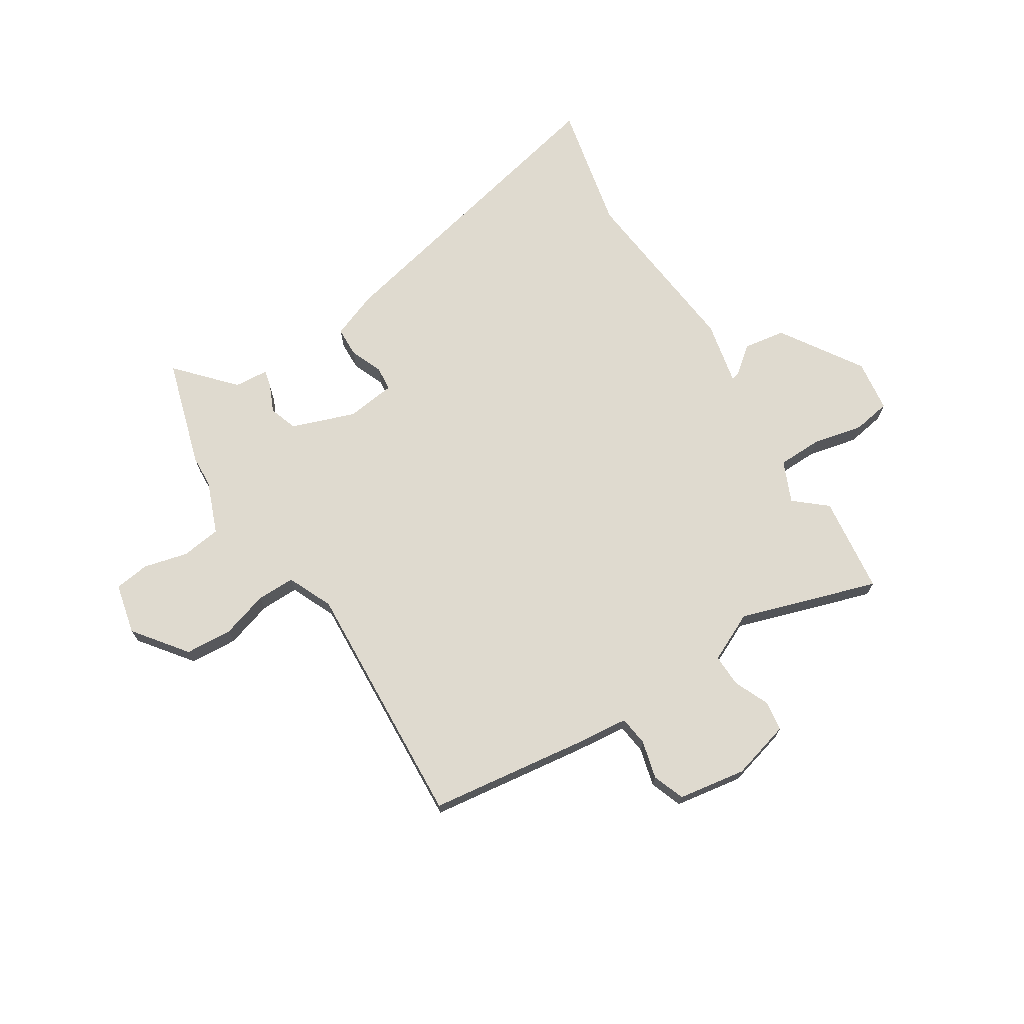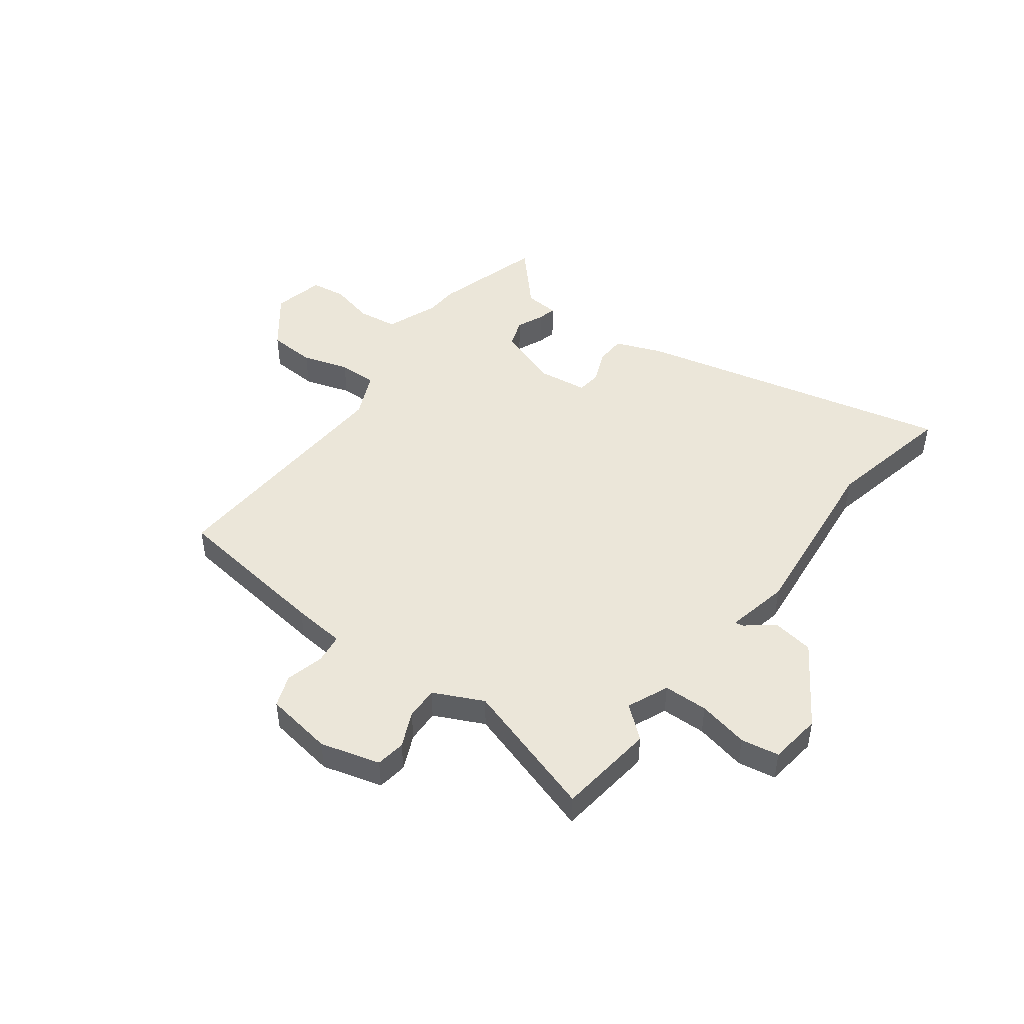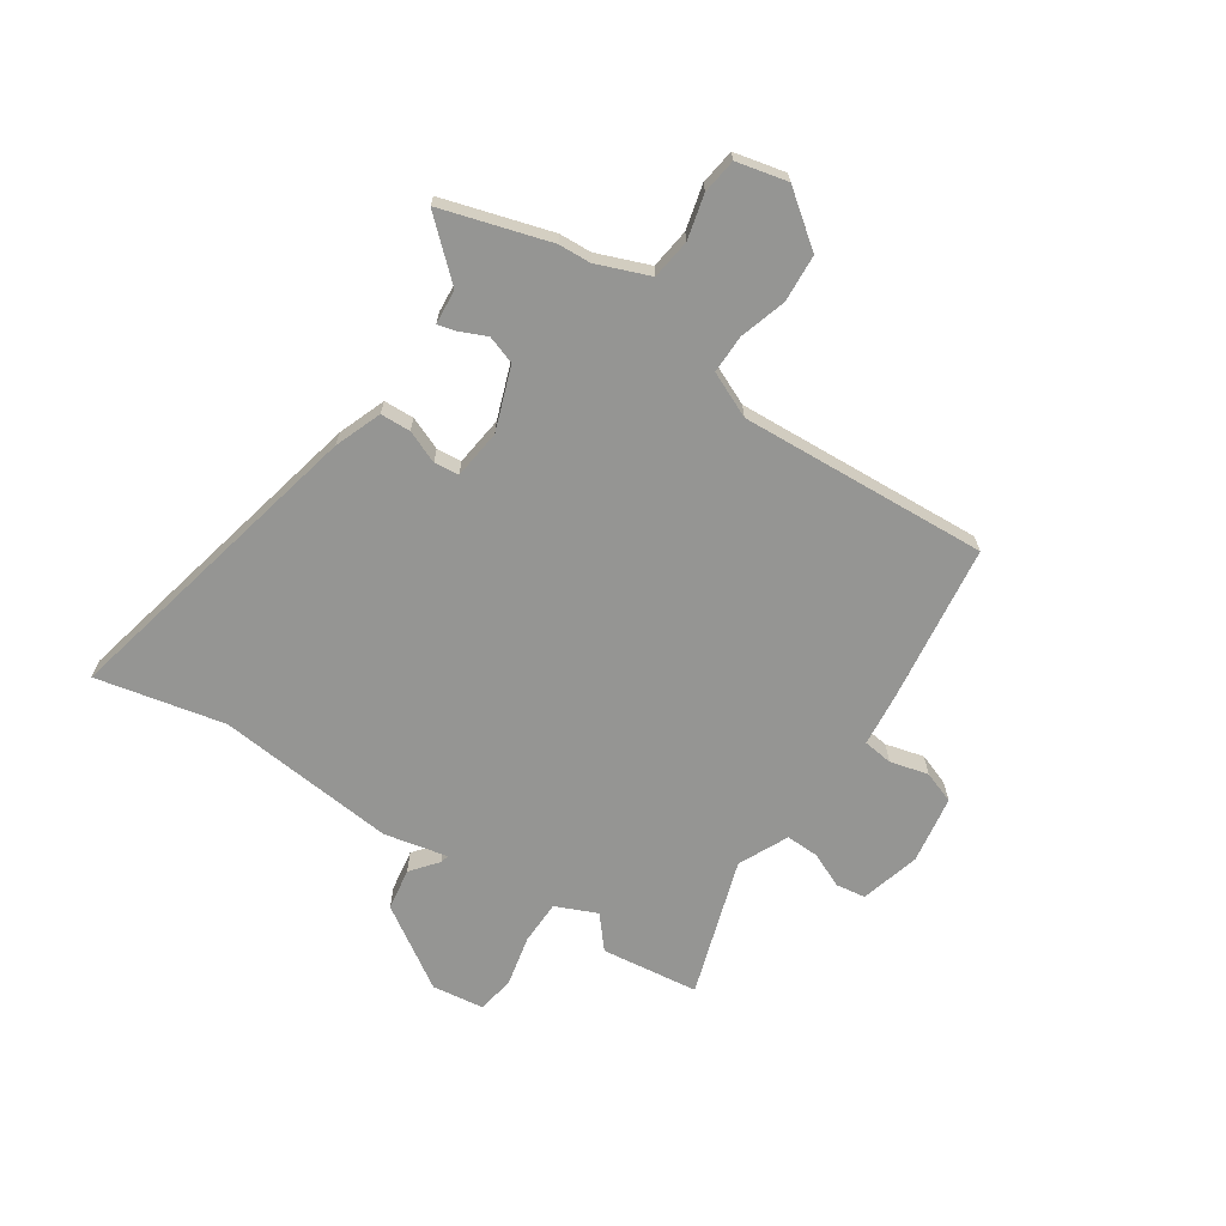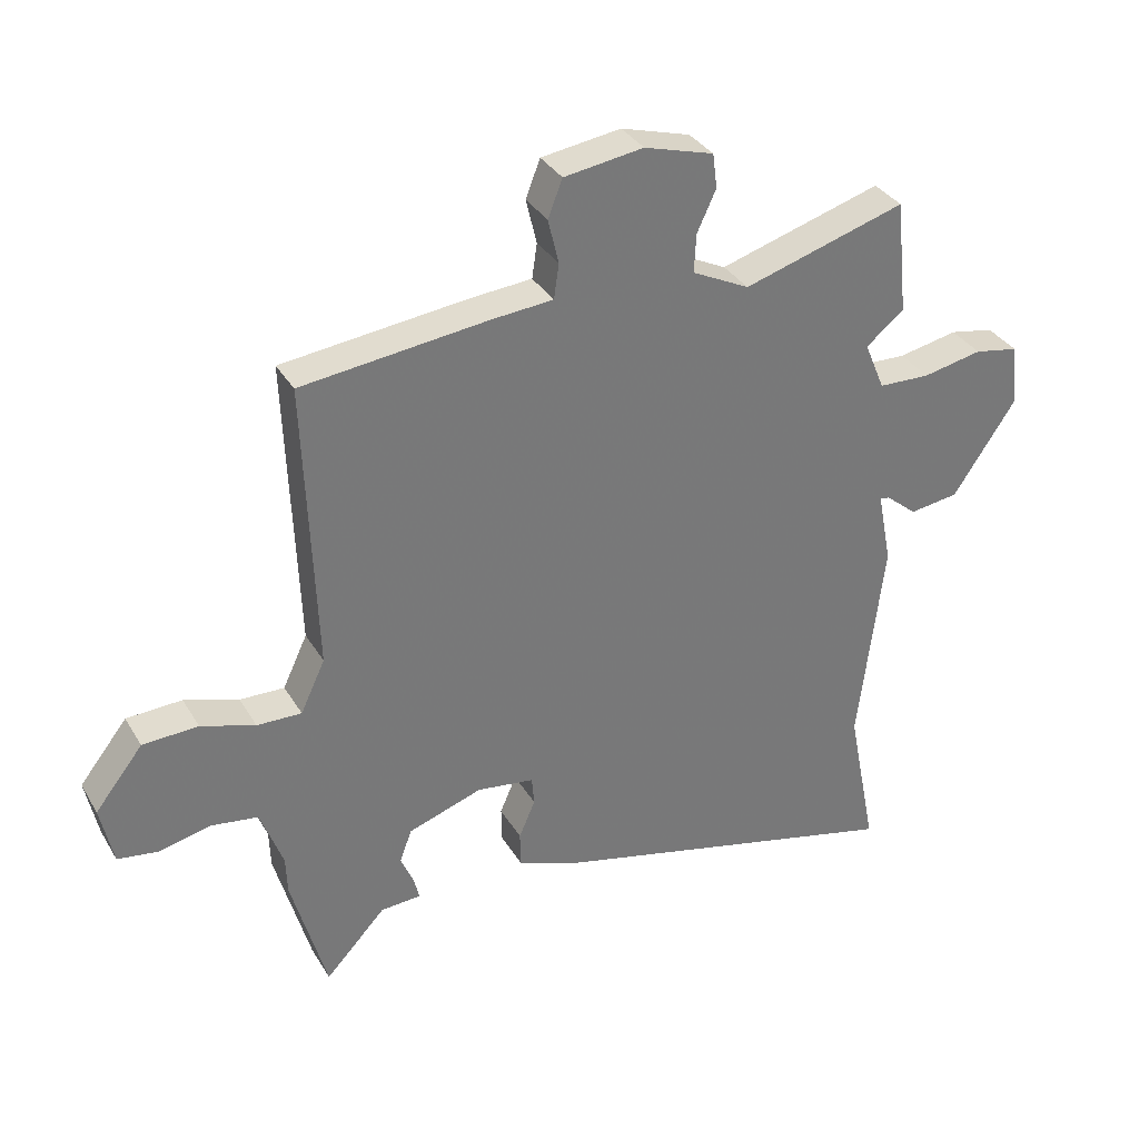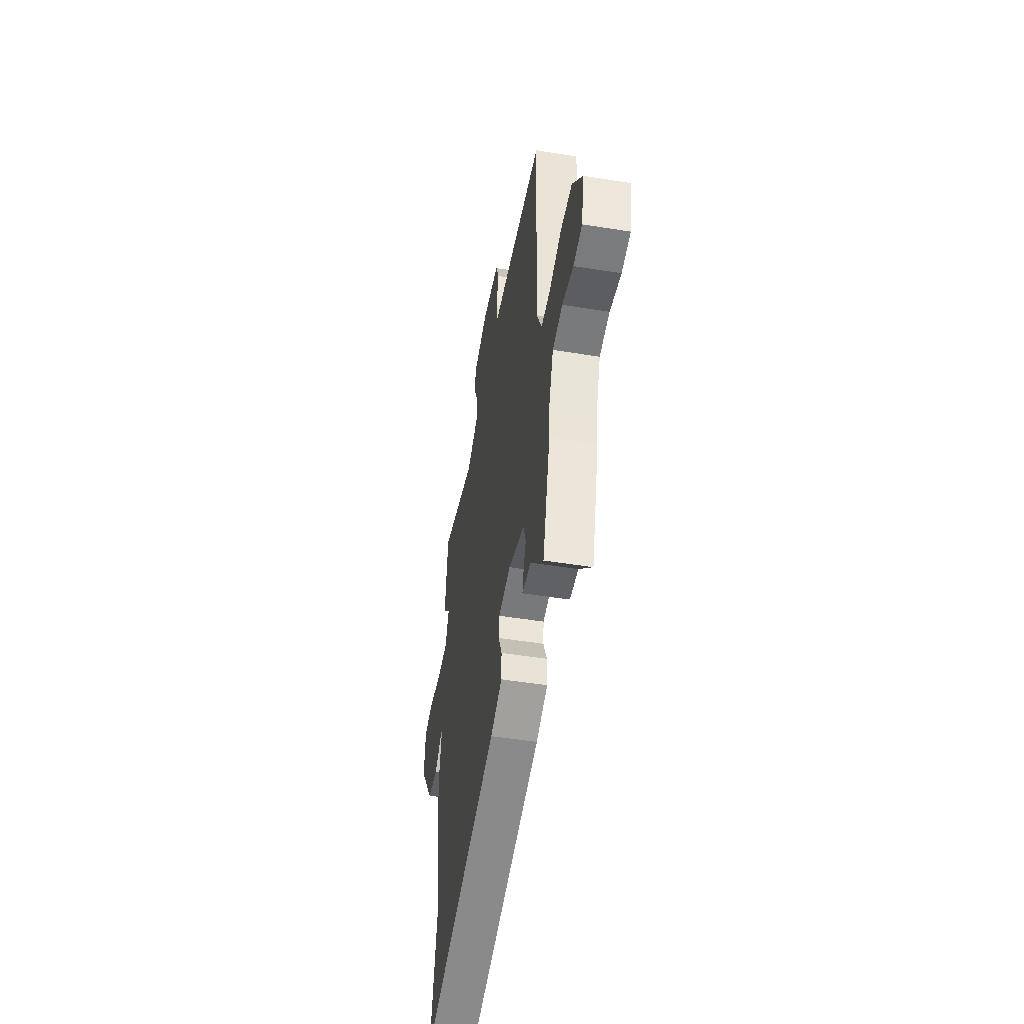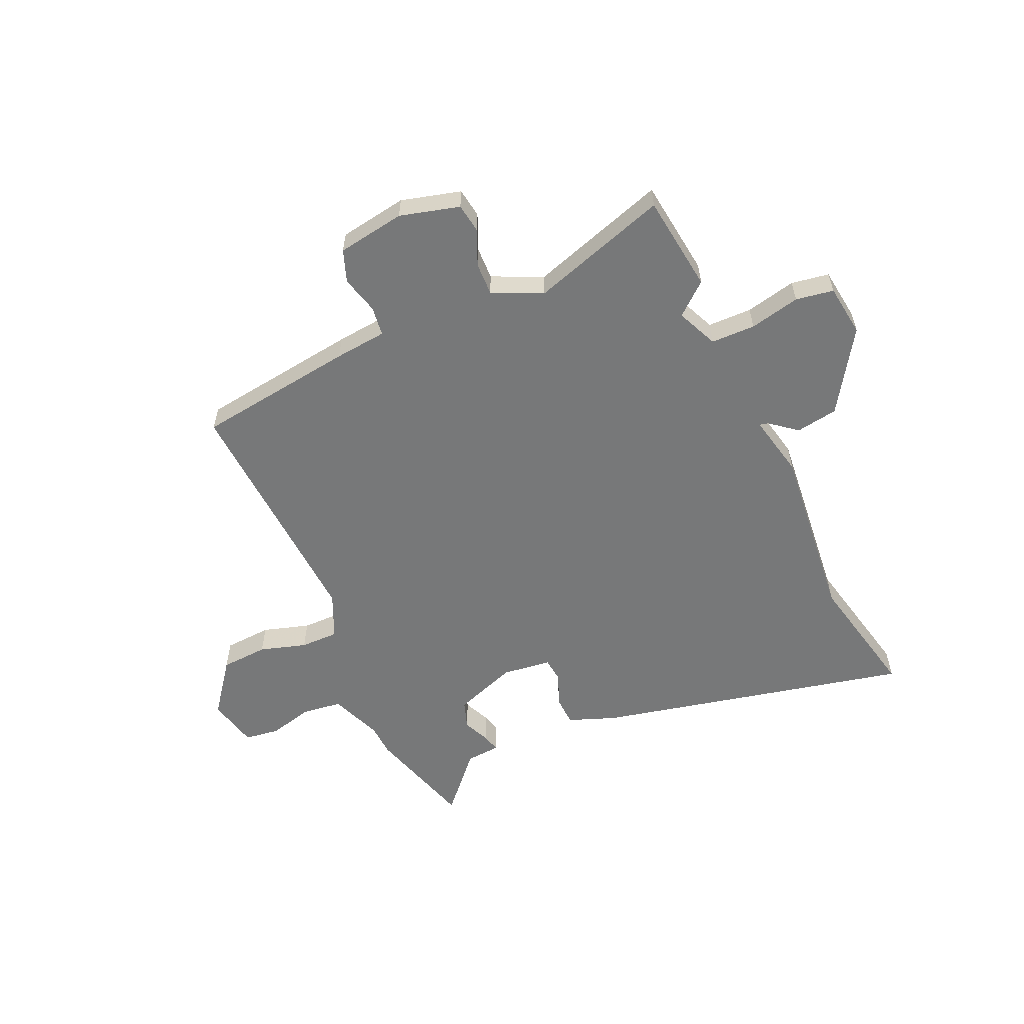
<metadata>
{"format":"obj","ext":"obj","renderer":"f3d","projection":"perspective","resolution":1024,"background":"white","views":[{"elev":70.7,"azim":-31.2,"up":"+Y"},{"elev":46.8,"azim":37.6,"up":"+Y"},{"elev":-67.3,"azim":-122.5,"up":"+Y"},{"elev":34.0,"azim":-26.6,"up":"+Z"},{"elev":-49.6,"azim":-100.1,"up":"+Z"},{"elev":-57.4,"azim":25.3,"up":"+Y"}]}
</metadata>
<code>
v 0.482 0.07 -0.408
v 0.529 0.07 -0.647
v -0.054 0.07 -0.504
v -0.141 0.07 -0.469
v -0.142 0.07 -0.413
v -0.116 0.07 -0.353
v -0.12 0.07 -0.307
v -0.211 0.07 -0.294
v -0.329 0.07 -0.334
v -0.348 0.07 -0.386
v -0.327 0.07 -0.436
v -0.319 0.07 -0.47
v -0.383 0.07 -0.474
v -0.479 0.07 -0.576
v -0.535 0.07 -0.374
v -0.537 0.07 -0.314
v -0.573 0.07 -0.216
v -0.647 0.07 -0.205
v -0.729 0.07 -0.224
v -0.794 0.07 -0.214
v -0.814 0.07 -0.119
v -0.738 0.07 -0.023
v -0.65 0.07 -0.019
v -0.564 0.07 -0.047
v -0.493 0.07 -0.049
v -0.454 0.07 0.034
v -0.471 0.07 0.495
v -0.175 0.07 0.529
v -0.078 0.07 0.537
v -0.07 0.07 0.592
v -0.087 0.07 0.663
v -0.064 0.07 0.722
v 0.062 0.07 0.74
v 0.172 0.07 0.708
v 0.179 0.07 0.653
v 0.149 0.07 0.588
v 0.146 0.07 0.527
v 0.237 0.07 0.482
v 0.494 0.07 0.559
v 0.513 0.07 0.378
v 0.453 0.07 0.329
v 0.485 0.07 0.252
v 0.567 0.07 0.249
v 0.661 0.07 0.268
v 0.731 0.07 0.255
v 0.742 0.07 0.158
v 0.642 0.07 0.009
v 0.564 0.07 -0.002
v 0.515 0.07 0.039
v 0.499 0.07 0.043
v 0.522 0.07 -0.075
v 0.482 0 -0.408
v 0.529 0 -0.647
v -0.054 0 -0.504
v -0.141 0 -0.469
v -0.142 0 -0.413
v -0.116 0 -0.353
v -0.12 0 -0.307
v -0.211 0 -0.294
v -0.329 0 -0.334
v -0.348 0 -0.386
v -0.327 0 -0.436
v -0.319 0 -0.47
v -0.383 0 -0.474
v -0.479 0 -0.576
v -0.535 0 -0.374
v -0.537 0 -0.314
v -0.573 0 -0.216
v -0.647 0 -0.205
v -0.729 0 -0.224
v -0.794 0 -0.214
v -0.814 0 -0.119
v -0.738 0 -0.023
v -0.65 0 -0.019
v -0.564 0 -0.047
v -0.493 0 -0.049
v -0.454 0 0.034
v -0.471 0 0.495
v -0.175 0 0.529
v -0.078 0 0.537
v -0.07 0 0.592
v -0.087 0 0.663
v -0.064 0 0.722
v 0.062 0 0.74
v 0.172 0 0.708
v 0.179 0 0.653
v 0.149 0 0.588
v 0.146 0 0.527
v 0.237 0 0.482
v 0.494 0 0.559
v 0.513 0 0.378
v 0.453 0 0.329
v 0.485 0 0.252
v 0.567 0 0.249
v 0.661 0 0.268
v 0.731 0 0.255
v 0.742 0 0.158
v 0.642 0 0.009
v 0.564 0 -0.002
v 0.515 0 0.039
v 0.499 0 0.043
v 0.522 0 -0.075
f 50 51 1
f 46 47 48 49
f 46 49 50
f 43 44 45 46
f 42 43 46 50
f 41 42 50 1
f 38 39 40 41
f 37 38 41 1
f 33 34 35 36
f 33 36 37
f 30 31 32 33
f 29 30 33 37
f 26 27 28 29
f 25 26 29 37
f 21 22 23 24
f 21 24 25
f 18 19 20 21
f 17 18 21 25
f 16 17 25 37
f 13 14 15 16
f 10 11 12 13
f 9 10 13 16
f 8 9 16 37
f 3 4 5 6
f 3 6 7
f 2 3 7
f 1 2 7
f 37 1 7
f 7 8 37
f 52 102 101
f 100 99 98 97
f 101 100 97
f 97 96 95 94
f 101 97 94 93
f 52 101 93 92
f 92 91 90 89
f 52 92 89 88
f 87 86 85 84
f 88 87 84
f 84 83 82 81
f 88 84 81 80
f 80 79 78 77
f 88 80 77 76
f 75 74 73 72
f 76 75 72
f 72 71 70 69
f 76 72 69 68
f 88 76 68 67
f 67 66 65 64
f 64 63 62 61
f 67 64 61 60
f 88 67 60 59
f 57 56 55 54
f 58 57 54
f 58 54 53
f 58 53 52
f 58 52 88
f 88 59 58
f 1 52 53 2
f 2 53 54 3
f 3 54 55 4
f 4 55 56 5
f 5 56 57 6
f 6 57 58 7
f 7 58 59 8
f 8 59 60 9
f 9 60 61 10
f 10 61 62 11
f 11 62 63 12
f 12 63 64 13
f 13 64 65 14
f 14 65 66 15
f 15 66 67 16
f 16 67 68 17
f 17 68 69 18
f 18 69 70 19
f 19 70 71 20
f 20 71 72 21
f 21 72 73 22
f 22 73 74 23
f 23 74 75 24
f 24 75 76 25
f 25 76 77 26
f 26 77 78 27
f 27 78 79 28
f 28 79 80 29
f 29 80 81 30
f 30 81 82 31
f 31 82 83 32
f 32 83 84 33
f 33 84 85 34
f 34 85 86 35
f 35 86 87 36
f 36 87 88 37
f 37 88 89 38
f 38 89 90 39
f 39 90 91 40
f 40 91 92 41
f 41 92 93 42
f 42 93 94 43
f 43 94 95 44
f 44 95 96 45
f 45 96 97 46
f 46 97 98 47
f 47 98 99 48
f 48 99 100 49
f 49 100 101 50
f 50 101 102 51
f 51 102 52 1

</code>
